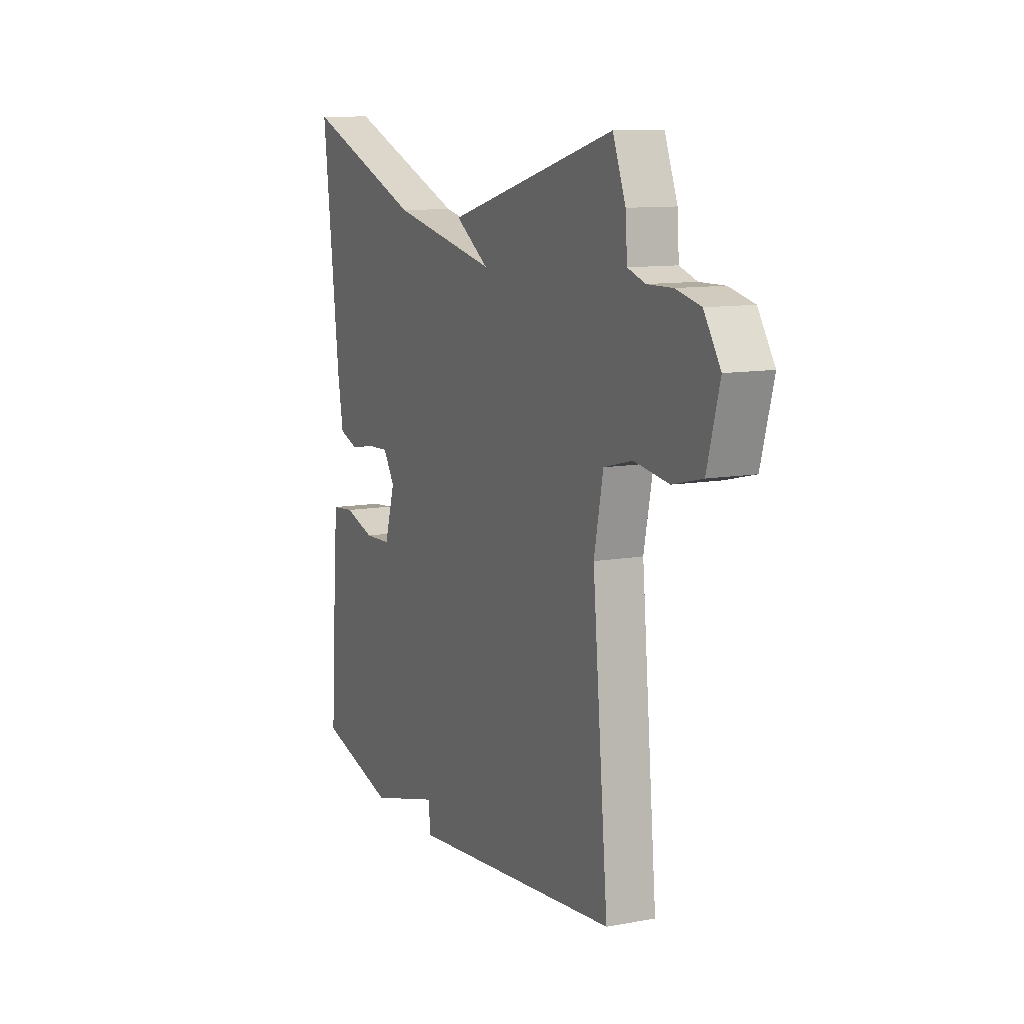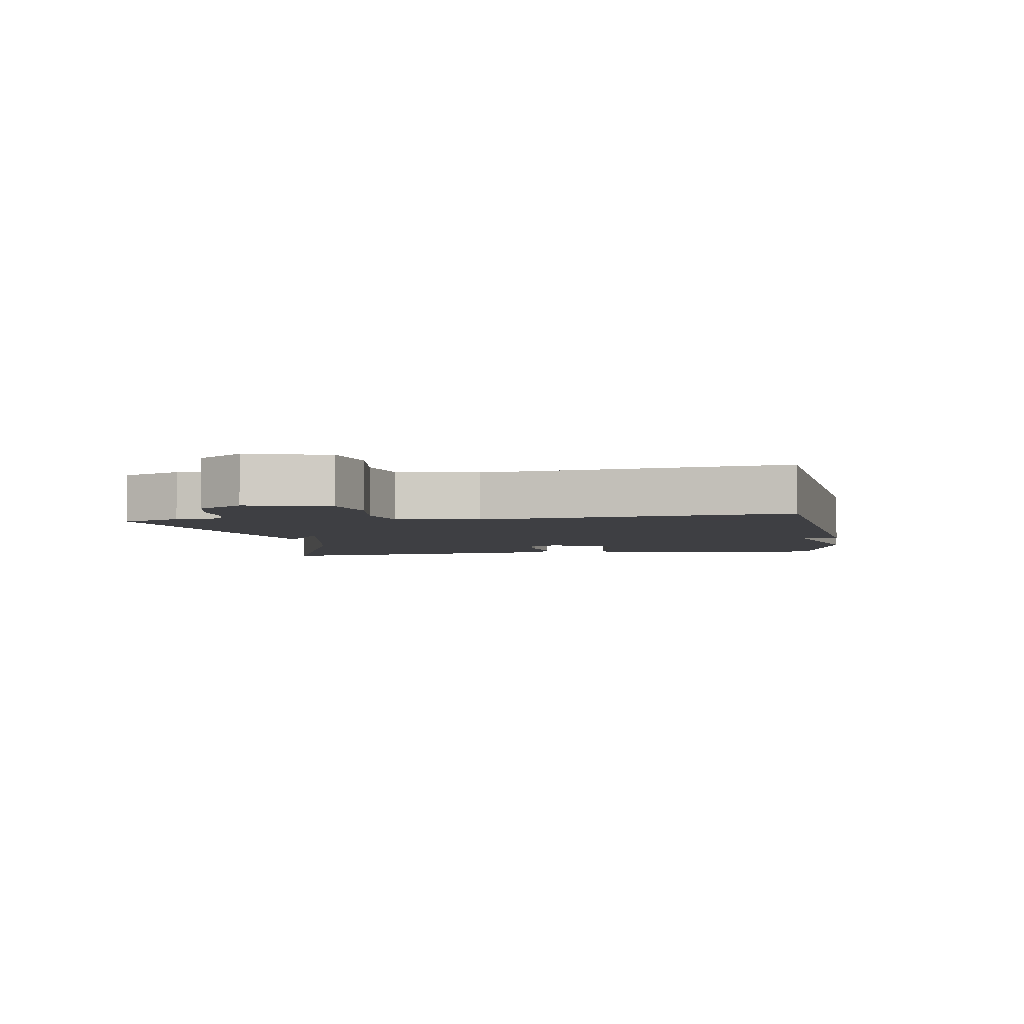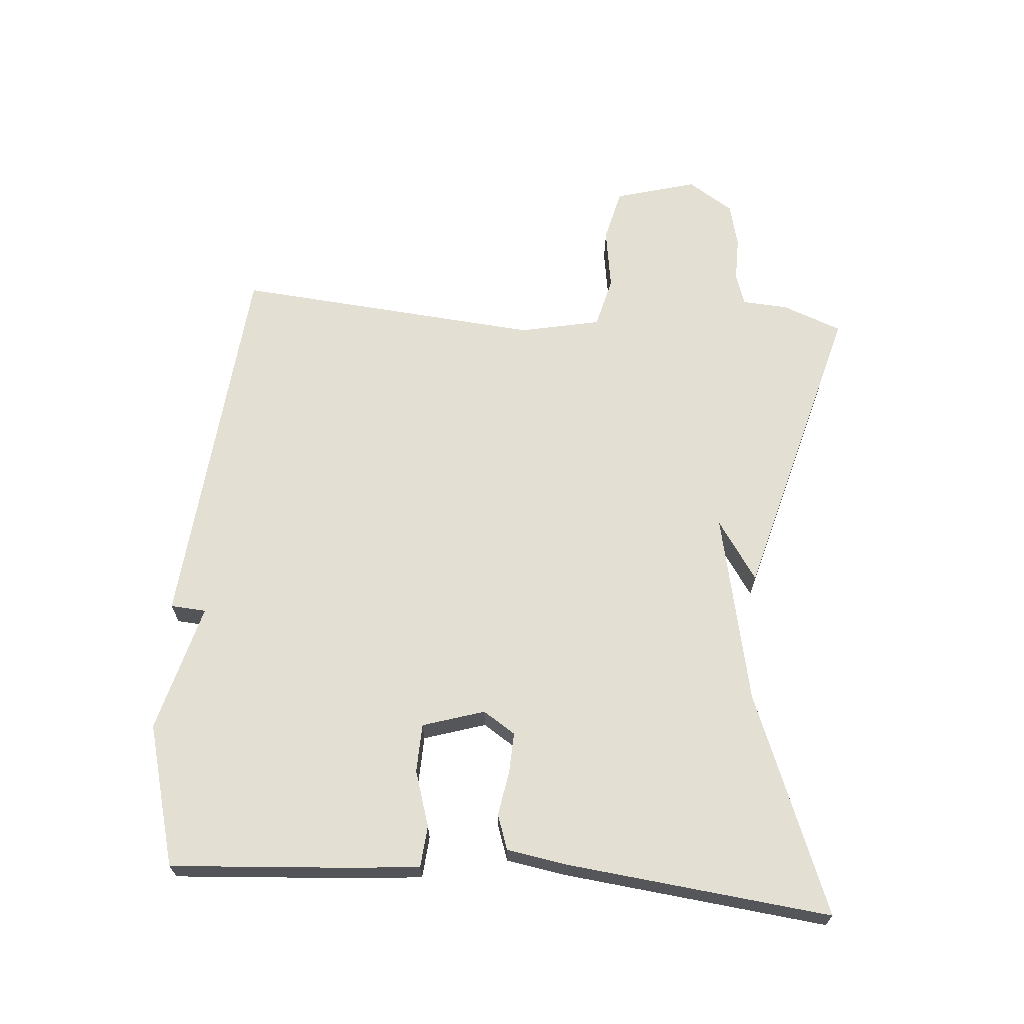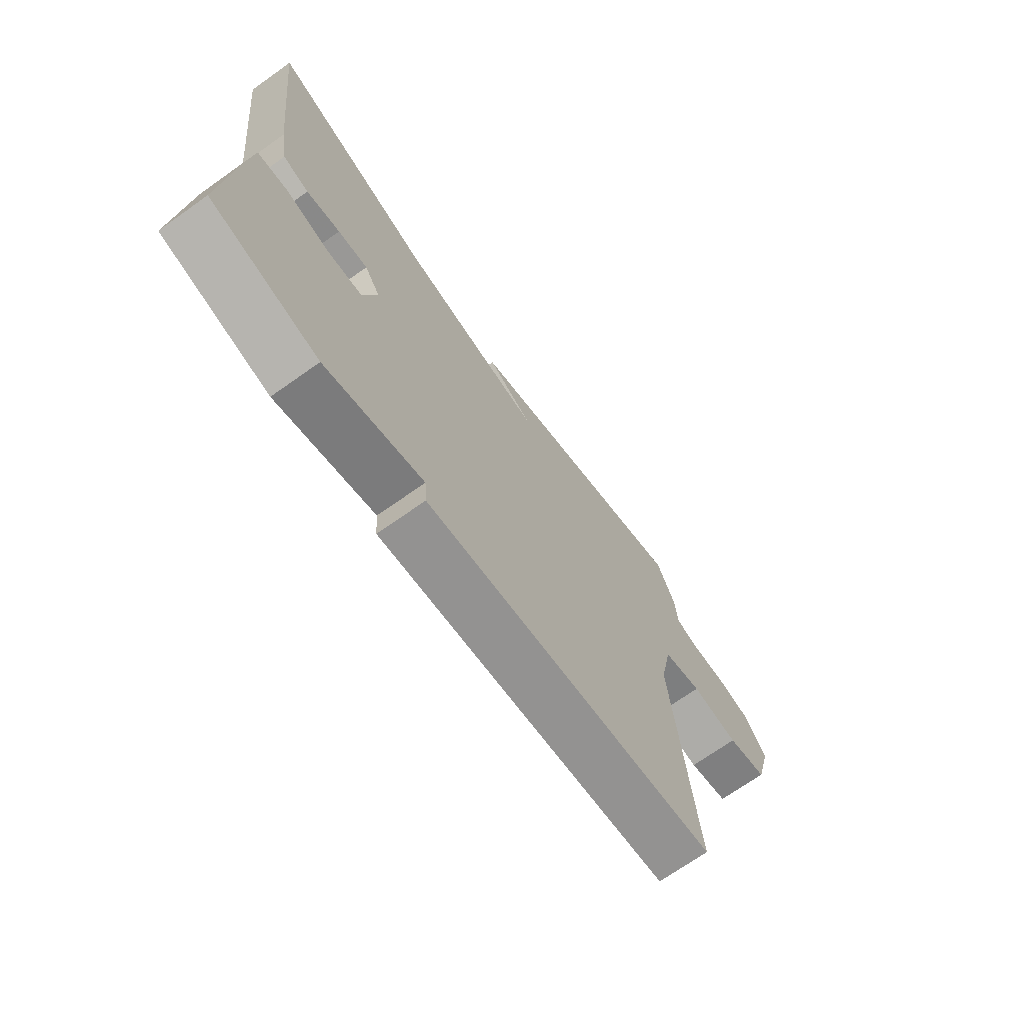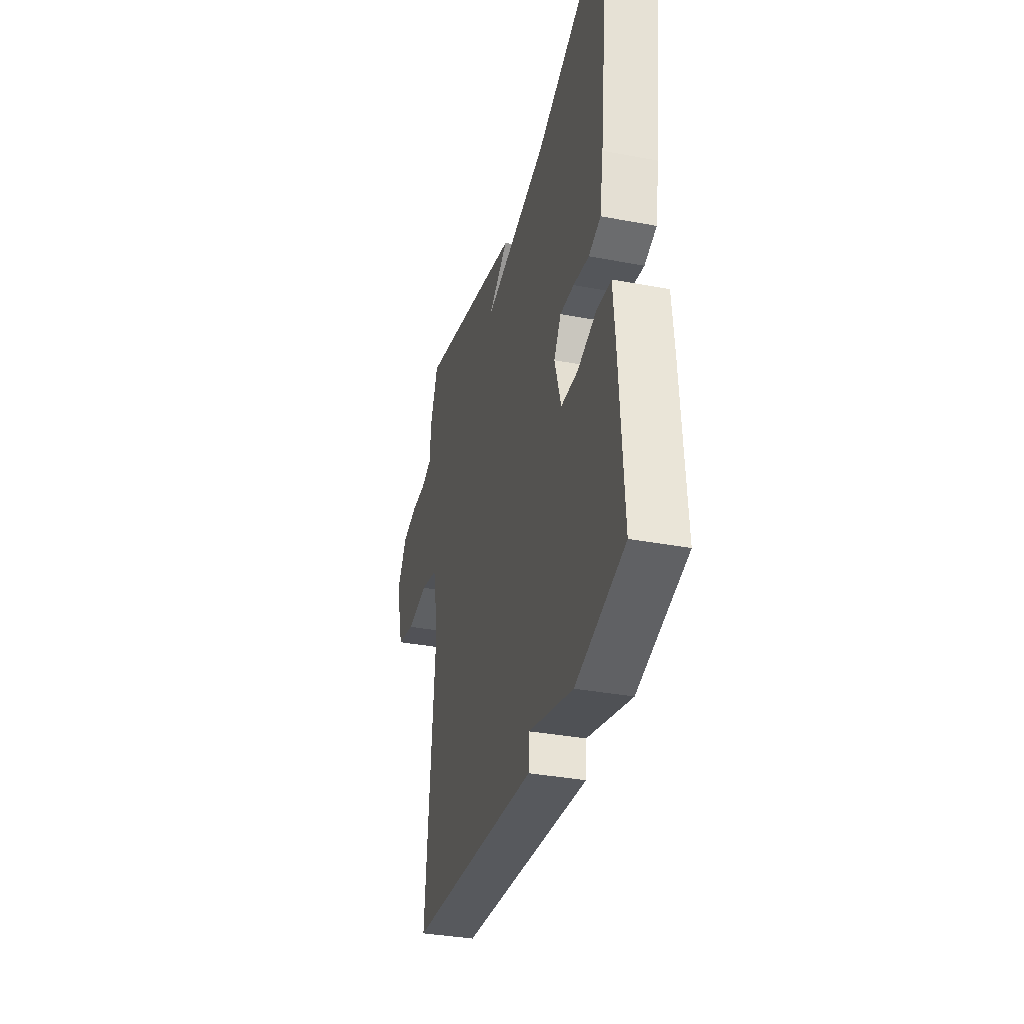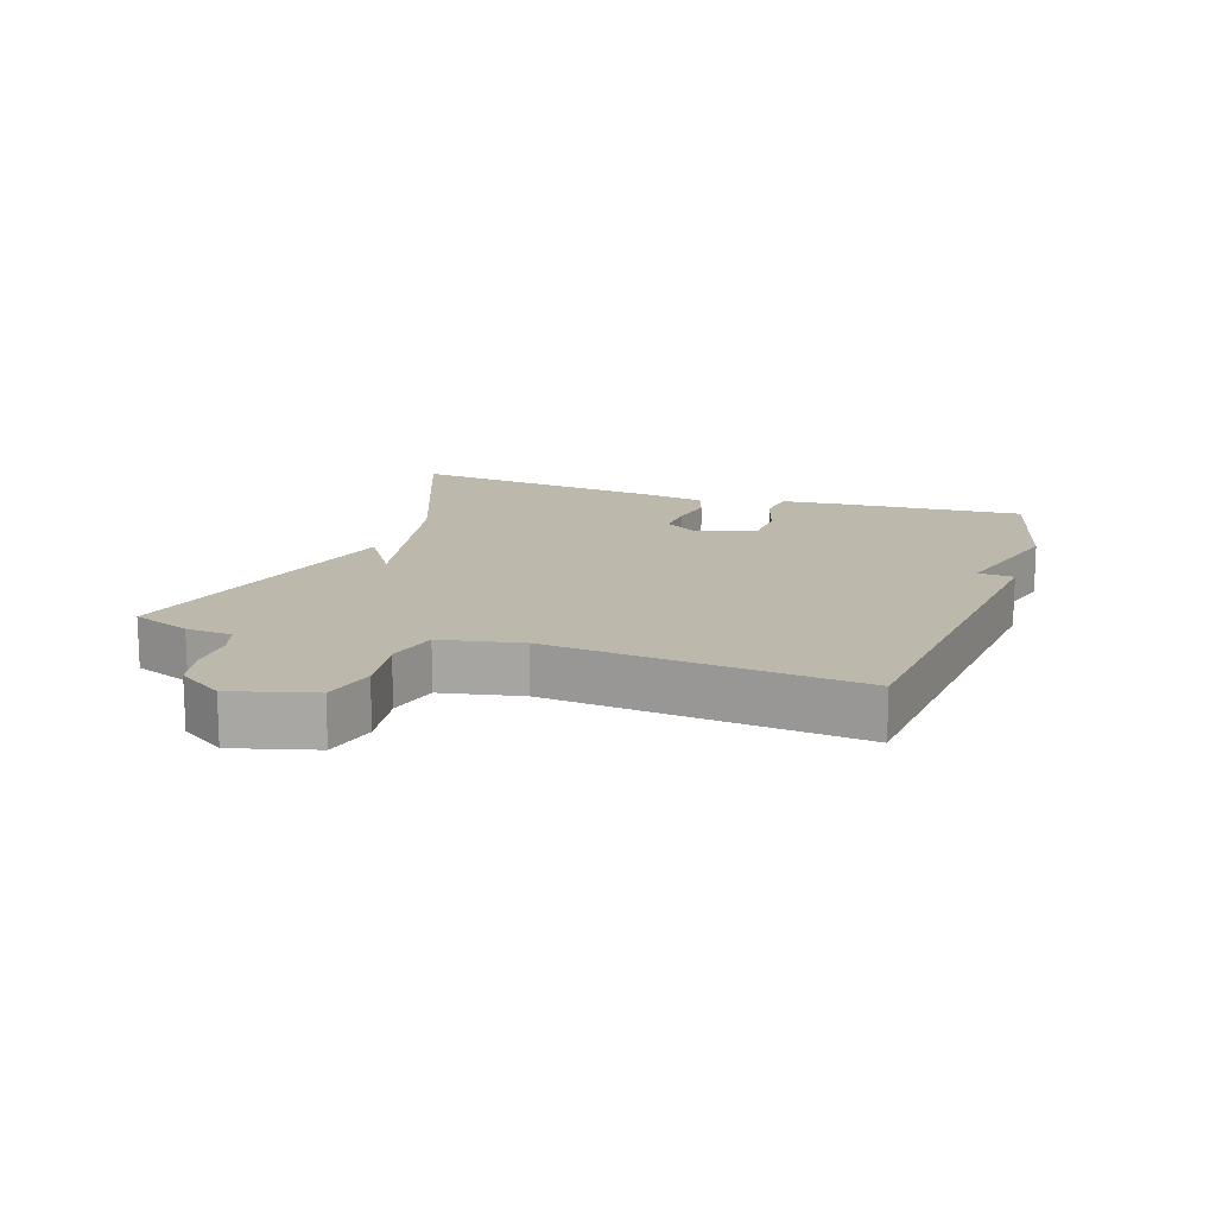
<metadata>
{"format":"obj","ext":"obj","renderer":"f3d","projection":"perspective","resolution":1024,"background":"white","views":[{"elev":10.7,"azim":65.4,"up":"+Z"},{"elev":-4.3,"azim":99.3,"up":"+Y"},{"elev":66.6,"azim":-85.7,"up":"+Y"},{"elev":-70.7,"azim":-54.7,"up":"+Z"},{"elev":-35.0,"azim":-104.1,"up":"+Z"},{"elev":14.7,"azim":108.6,"up":"+Y"}]}
</metadata>
<code>
v 0.5 0.07 -0.5
v -0.084 0.07 -0.557
v -0.088 0.07 -0.503
v -0.284 0.07 -0.557
v -0.5 0.07 -0.5
v -0.482 0.07 -0.223
v -0.473 0.07 -0.122
v -0.41 0.07 -0.116
v -0.325 0.07 -0.142
v -0.251 0.07 -0.139
v -0.222 0.07 -0.045
v -0.254 0.07 0.004
v -0.315 0.07 0.001
v -0.384 0.07 -0.011
v -0.437 0.07 0.007
v -0.453 0.07 0.099
v -0.5 0.07 0.5
v -0.166 0.07 0.371
v 0.126 0.07 0.31
v 0.034 0.07 0.371
v 0.5 0.07 0.5
v 0.535 0.07 0.41
v 0.54 0.07 0.34
v 0.588 0.07 0.324
v 0.657 0.07 0.325
v 0.725 0.07 0.309
v 0.77 0.07 0.24
v 0.736 0.07 0.116
v 0.655 0.07 0.096
v 0.56 0.07 0.11
v 0.482 0.07 0.09
v 0.457 0.07 -0.033
v 0.5 0 -0.5
v -0.084 0 -0.557
v -0.088 0 -0.503
v -0.284 0 -0.557
v -0.5 0 -0.5
v -0.482 0 -0.223
v -0.473 0 -0.122
v -0.41 0 -0.116
v -0.325 0 -0.142
v -0.251 0 -0.139
v -0.222 0 -0.045
v -0.254 0 0.004
v -0.315 0 0.001
v -0.384 0 -0.011
v -0.437 0 0.007
v -0.453 0 0.099
v -0.5 0 0.5
v -0.166 0 0.371
v 0.126 0 0.31
v 0.034 0 0.371
v 0.5 0 0.5
v 0.535 0 0.41
v 0.54 0 0.34
v 0.588 0 0.324
v 0.657 0 0.325
v 0.725 0 0.309
v 0.77 0 0.24
v 0.736 0 0.116
v 0.655 0 0.096
v 0.56 0 0.11
v 0.482 0 0.09
v 0.457 0 -0.033
f 28 29 30
f 27 28 30
f 26 27 30
f 25 26 30
f 24 25 30
f 23 24 30 31
f 22 23 31
f 21 22 31
f 20 21 31
f 19 20 31
f 18 19 31 32
f 16 17 18
f 15 16 18
f 14 15 18
f 13 14 18
f 12 13 18
f 18 32 1
f 12 18 1
f 11 12 1
f 7 8 9
f 6 7 9
f 5 6 9
f 4 5 9
f 3 4 9
f 3 9 10
f 1 2 3
f 1 3 10 11
f 62 61 60
f 62 60 59
f 62 59 58
f 62 58 57
f 62 57 56
f 63 62 56 55
f 63 55 54
f 63 54 53
f 63 53 52
f 63 52 51
f 64 63 51 50
f 50 49 48
f 50 48 47
f 50 47 46
f 50 46 45
f 50 45 44
f 33 64 50
f 33 50 44
f 33 44 43
f 41 40 39
f 41 39 38
f 41 38 37
f 41 37 36
f 41 36 35
f 42 41 35
f 35 34 33
f 43 42 35 33
f 1 33 34 2
f 2 34 35 3
f 3 35 36 4
f 4 36 37 5
f 5 37 38 6
f 6 38 39 7
f 7 39 40 8
f 8 40 41 9
f 9 41 42 10
f 10 42 43 11
f 11 43 44 12
f 12 44 45 13
f 13 45 46 14
f 14 46 47 15
f 15 47 48 16
f 16 48 49 17
f 17 49 50 18
f 18 50 51 19
f 19 51 52 20
f 20 52 53 21
f 21 53 54 22
f 22 54 55 23
f 23 55 56 24
f 24 56 57 25
f 25 57 58 26
f 26 58 59 27
f 27 59 60 28
f 28 60 61 29
f 29 61 62 30
f 30 62 63 31
f 31 63 64 32
f 32 64 33 1

</code>
